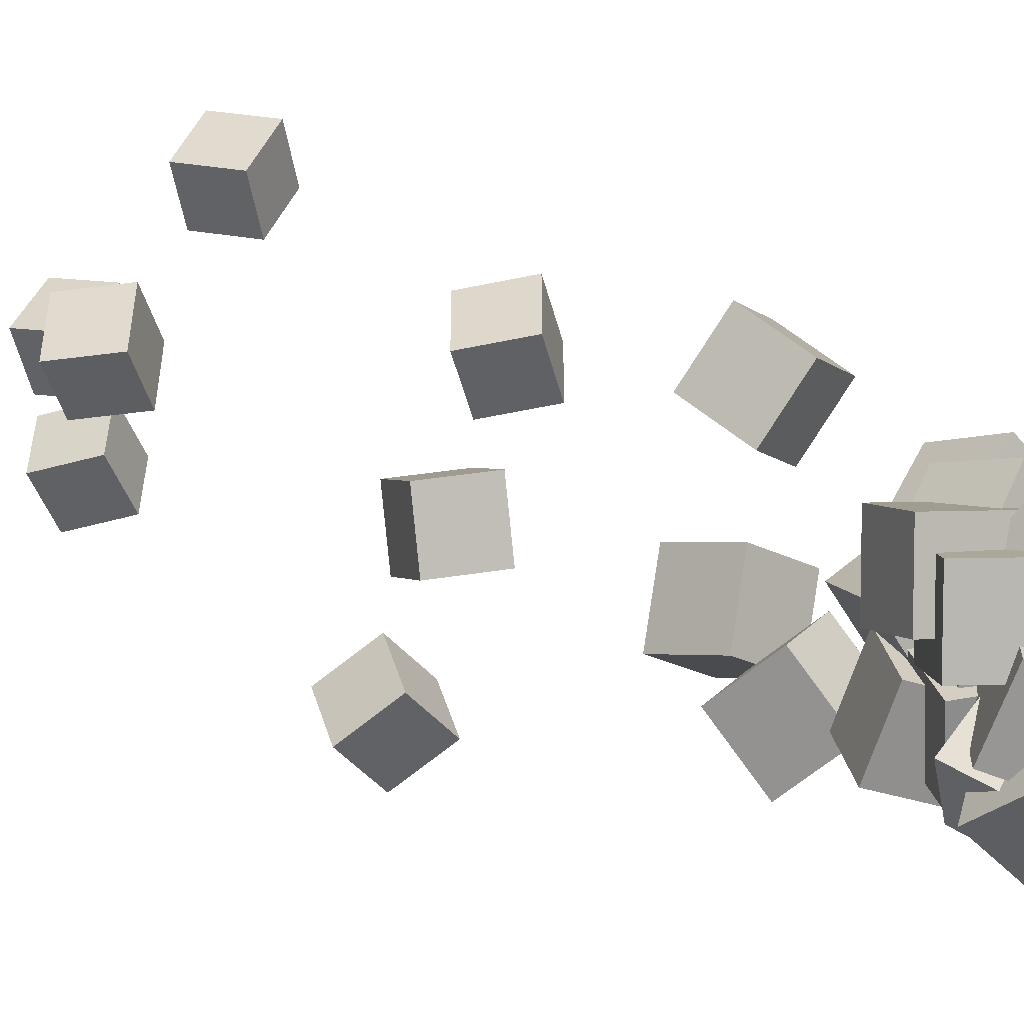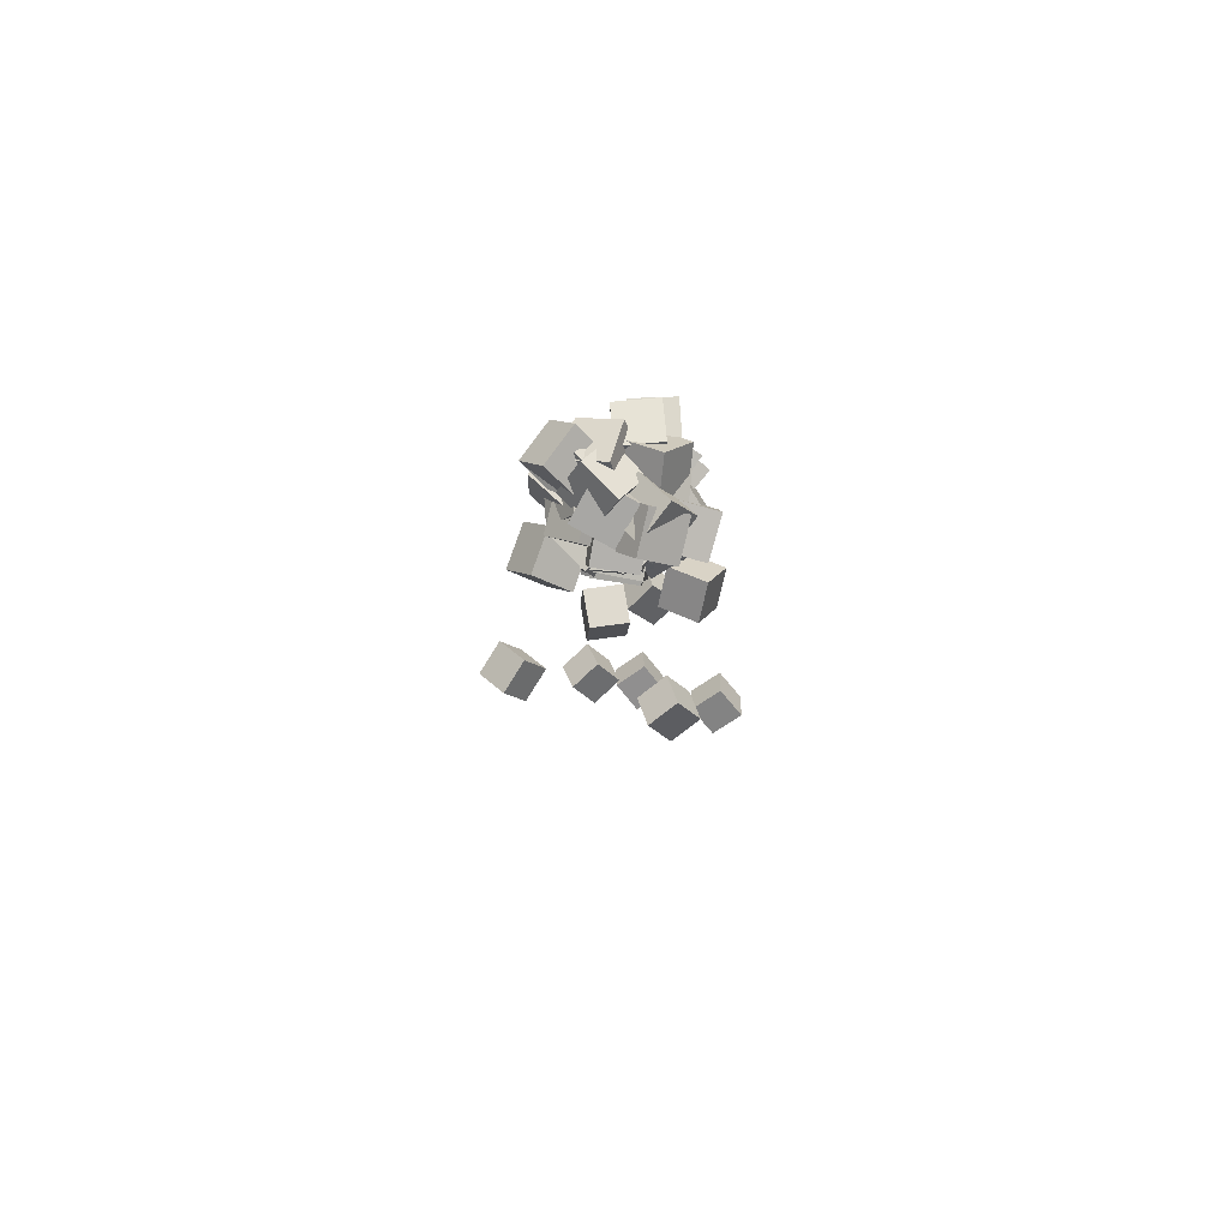
<metadata>
{"format":"obj","ext":"obj","renderer":"f3d","projection":"perspective","resolution":1024,"background":"white","views":[{"elev":7.3,"azim":154.3,"up":"+Z"},{"elev":78.8,"azim":-94.9,"up":"+Y"}]}
</metadata>
<code>
v 0.05309 0.1207 0.004727
v 0.04716 0.1649 0.07112
v -0.0315 0.1728 0.05884
v -0.02556 0.1286 -0.007559
v 0.03976 0.05448 0.04763
v -0.0389 0.06236 0.03535
v -0.04483 0.1066 0.1017
v 0.03382 0.09871 0.114
v 0.001055 0.1318 -0.02957
v -0.03257 0.2031 -0.04324
v -0.1023 0.1672 -0.05884
v -0.06872 0.09591 -0.04517
v -0.01898 0.1372 0.04769
v -0.08875 0.1013 0.0321
v -0.1224 0.1726 0.01843
v -0.0526 0.2085 0.03402
v -0.01074 0.1598 -0.01915
v 0.01552 0.2354 -0.01922
v -0.05786 0.2609 -0.03839
v -0.08411 0.1853 -0.03832
v -0.02883 0.1662 0.05852
v -0.1022 0.1917 0.03935
v -0.07594 0.2672 0.03928
v -0.00257 0.2417 0.05845
v 0.02375 0.136 -0.02972
v -0.02568 0.1961 -0.04842
v -0.08514 0.1437 -0.05945
v -0.03571 0.08367 -0.04075
v 0.003234 0.1431 0.04728
v -0.05623 0.09074 0.03625
v -0.1057 0.1508 0.01755
v -0.0462 0.2032 0.02858
v 0.03996 0.132 -0.03645
v 0.04192 0.2119 -0.03765
v -0.03732 0.2137 -0.04847
v -0.03928 0.1337 -0.04727
v 0.02917 0.1334 0.0428
v -0.05007 0.1352 0.03198
v -0.04811 0.2152 0.03079
v 0.03113 0.2134 0.04161
v -0.003917 0.1354 -0.02342
v -0.02363 0.2122 -0.03385
v -0.09758 0.1903 -0.05513
v -0.07787 0.1135 -0.04471
v -0.02721 0.1397 0.05299
v -0.1012 0.1179 0.0317
v -0.1209 0.1947 0.02127
v -0.04692 0.2166 0.04256
v 0.05378 0.0692 -0.005325
v 0.06381 0.1026 -0.07731
v -0.01528 0.1008 -0.0892
v -0.02531 0.06733 -0.01722
v 0.04712 0.1419 0.0275
v -0.03197 0.14 0.0156
v -0.02193 0.1734 -0.05638
v 0.05716 0.1753 -0.04448
v -0.02344 0.151 -0.02421
v 0.02669 0.2133 -0.02311
v -0.03431 0.2626 -0.03882
v -0.08443 0.2003 -0.03991
v -0.03635 0.16 0.05423
v -0.09734 0.2093 0.03853
v -0.04722 0.2716 0.03962
v 0.01378 0.2223 0.05532
v 0.01686 0.131 -0.04038
v -0.02959 0.1931 -0.06
v -0.09112 0.1434 -0.07182
v -0.04467 0.08126 -0.05221
v -0.004523 0.1392 0.03627
v -0.06605 0.08949 0.02444
v -0.1125 0.1516 0.004826
v -0.05097 0.2013 0.01665
v -0.007631 0.1429 -0.02762
v -0.009758 0.2223 -0.03705
v -0.08703 0.2178 -0.05728
v -0.0849 0.1384 -0.04785
v -0.02824 0.1515 0.0492
v -0.1055 0.147 0.02897
v -0.1076 0.2264 0.01954
v -0.03037 0.2309 0.03977
v 0.05858 0.1294 -0.02729
v 0.06309 0.2092 -0.03087
v -0.01577 0.2131 -0.04371
v -0.02028 0.1333 -0.04012
v 0.04596 0.1336 0.05159
v -0.03291 0.1375 0.03876
v -0.0284 0.2173 0.03517
v 0.05047 0.2134 0.04801
v 0.05336 0.2248 -0.005714
v 0.05539 0.1583 -0.05012
v -0.02458 0.1569 -0.05171
v -0.02661 0.2234 -0.007308
v 0.05391 0.2692 -0.07224
v -0.02606 0.2679 -0.07384
v -0.02402 0.2013 -0.1182
v 0.05595 0.2027 -0.1166
v 0.05507 0.1654 0.06011
v 0.0631 0.2167 -0.0008141
v -0.01538 0.2115 -0.01548
v -0.02341 0.1603 0.04544
v 0.04176 0.2267 0.1098
v -0.03671 0.2215 0.09517
v -0.02868 0.2728 0.03425
v 0.04979 0.2779 0.04892
v 0.02821 0.155 -0.01912
v 0.007479 0.2301 -0.03726
v -0.05919 0.2032 -0.07237
v -0.03845 0.1281 -0.05423
v -0.01085 0.161 0.05044
v -0.07751 0.1341 0.01533
v -0.09825 0.2092 -0.002814
v -0.03158 0.2361 0.0323
v 0.02993 0.1511 -0.02555
v 0.02158 0.2279 -0.04643
v -0.02719 0.2064 -0.1061
v -0.01884 0.1296 -0.0852
v -0.03294 0.1576 0.0235
v -0.08171 0.1361 -0.03615
v -0.09005 0.2129 -0.05703
v -0.04128 0.2344 0.002626
v 0.02765 0.1425 -0.004461
v 0.02972 0.2193 -0.02658
v 0.01017 0.1984 -0.1013
v 0.008106 0.1215 -0.07915
v -0.0499 0.1498 0.01377
v -0.06944 0.1288 -0.06092
v -0.06738 0.2057 -0.08303
v -0.04783 0.2267 -0.008342
v 0.01197 0.1502 -0.03581
v 0.009282 0.2279 -0.05481
v -0.04108 0.2115 -0.1148
v -0.0384 0.1338 -0.09576
v -0.05013 0.1602 0.01364
v -0.1005 0.1438 -0.04631
v -0.1032 0.2214 -0.06532
v -0.05282 0.2379 -0.005368
v -0.00935 0.142 -0.04796
v -0.01823 0.2208 -0.05835
v -0.0963 0.2102 -0.07222
v -0.08742 0.1314 -0.06183
v -0.0244 0.1506 0.03014
v -0.1025 0.14 0.01627
v -0.1113 0.2188 0.005875
v -0.03328 0.2294 0.01975
v -0.02915 0.133 -0.04207
v -0.03709 0.2126 -0.0436
v -0.109 0.2061 -0.009108
v -0.101 0.1265 -0.007581
v 0.005035 0.1378 0.0301
v -0.06686 0.1313 0.06459
v -0.0748 0.2109 0.06306
v -0.002907 0.2174 0.02857
v -0.041 0.152 -0.03569
v -0.0463 0.2318 -0.03483
v -0.1074 0.2272 0.01661
v -0.1021 0.1474 0.01575
v 0.01037 0.1547 0.02557
v -0.05072 0.1501 0.07701
v -0.05602 0.2299 0.07788
v 0.005078 0.2345 0.02644
v -0.02878 0.1481 -0.02601
v -0.03054 0.228 -0.02176
v -0.09727 0.2242 0.0222
v -0.09551 0.1443 0.01796
v 0.01532 0.1455 0.0407
v -0.05141 0.1417 0.08466
v -0.05318 0.2216 0.0889
v 0.01355 0.2254 0.04494
v -0.02313 0.1295 -0.008361
v -0.02356 0.2094 -0.00627
v -0.1002 0.2084 0.01667
v -0.09976 0.1285 0.01458
v -0.0001733 0.1276 0.06825
v -0.07681 0.1266 0.09119
v -0.07723 0.2065 0.09328
v -0.0005988 0.2076 0.07034
v -0.03464 0.1292 0.004613
v -0.02641 0.2067 -0.01344
v -0.0987 0.2216 0.01743
v -0.1069 0.1441 0.03548
v -0.001376 0.1423 0.07617
v -0.07367 0.1572 0.107
v -0.06543 0.2347 0.08899
v 0.006856 0.2198 0.05812
v -0.03725 0.1934 0.01287
v -0.02729 0.2617 -0.02743
v -0.08474 0.296 0.01647
v -0.0947 0.2276 0.05677
v 0.01753 0.2168 0.06624
v -0.03992 0.2511 0.1101
v -0.02997 0.3195 0.06984
v 0.02748 0.2852 0.02594
v -0.08274 0.1872 0.03365
v -0.07503 0.2347 -0.03027
v -0.1068 0.2954 0.01101
v -0.1145 0.248 0.07493
v -0.009714 0.2086 0.05835
v -0.04147 0.2694 0.09963
v -0.03376 0.3168 0.03571
v -0.002005 0.2561 -0.00557
v -0.08796 0.16 0.006394
v -0.0728 0.1777 -0.07014
v -0.1037 0.2507 -0.05941
v -0.1188 0.233 0.01713
v -0.01573 0.1875 0.02705
v -0.04659 0.2605 0.03779
v -0.03143 0.2782 -0.03875
v -0.0005666 0.2052 -0.04949
v -0.05069 0.1944 -0.008645
v -0.00792 0.2054 -0.07536
v -0.04171 0.2772 -0.08521
v -0.08448 0.2662 -0.0185
v 0.00787 0.2278 0.03439
v -0.02592 0.2997 0.02454
v 0.01685 0.3106 -0.04217
v 0.05064 0.2388 -0.03232
v -0.005379 0.2102 -0.001356
v 0.05542 0.2169 -0.05292
v 0.01107 0.265 -0.09897
v -0.04973 0.2583 -0.0474
v 0.02177 0.2738 0.0389
v -0.02257 0.3219 -0.007142
v 0.03822 0.3286 -0.05871
v 0.08257 0.2805 -0.01267
v 0.01845 0.1921 0.0001364
v 0.08233 0.1977 -0.0477
v 0.0387 0.238 -0.1013
v -0.02518 0.2324 -0.05345
v 0.03883 0.261 0.03535
v -0.004804 0.3013 -0.01824
v 0.05908 0.3069 -0.06607
v 0.1027 0.2666 -0.01248
v 0.03792 0.171 -0.05899
v 0.09647 0.1857 -0.1115
v 0.05572 0.2486 -0.1394
v -0.002837 0.2339 -0.08688
v 0.07412 0.2182 -0.005458
v 0.03336 0.2811 -0.03334
v 0.09192 0.2958 -0.08584
v 0.1327 0.2328 -0.05796
v 0.02365 0.2097 -0.102
v 0.06682 0.2564 -0.1506
v 0.03793 0.3213 -0.1139
v -0.005242 0.2747 -0.06535
v 0.08449 0.2075 -0.05015
v 0.0556 0.2724 -0.01345
v 0.09877 0.3191 -0.06203
v 0.1277 0.2541 -0.09873
v 0.01963 0.2215 -0.06737
v 0.05319 0.2912 -0.08767
v 0.03587 0.3206 -0.01531
v 0.002304 0.2509 0.004983
v 0.09015 0.1955 -0.03994
v 0.07283 0.2249 0.03242
v 0.1064 0.2946 0.01212
v 0.1237 0.2652 -0.06024
v 0.04449 0.2099 -0.005979
v 0.06879 0.2861 -0.007177
v 0.06879 0.2874 0.07281
v 0.04449 0.2112 0.07401
v 0.1207 0.1856 -0.005598
v 0.1207 0.1869 0.07439
v 0.145 0.2631 0.07319
v 0.145 0.2619 -0.006796
v 0.0672 0.1699 0.01401
v 0.07476 0.2494 0.01775
v 0.07213 0.2459 0.09763
v 0.06457 0.1664 0.09389
v 0.1468 0.1622 0.01629
v 0.1442 0.1587 0.09617
v 0.1517 0.2383 0.09991
v 0.1544 0.2418 0.02003
v 0.07269 0.1548 0.005309
v 0.04821 0.2303 0.01537
v 0.001224 0.207 0.07578
v 0.0257 0.1315 0.06572
v 0.1326 0.1674 0.05678
v 0.08564 0.1441 0.1172
v 0.06117 0.2196 0.1273
v 0.1082 0.2429 0.06683
v 0.06391 0.126 0.01414
v 0.04202 0.2018 0.02769
v -0.009759 0.1769 0.08335
v 0.01213 0.1011 0.0698
v 0.1208 0.1325 0.06999
v 0.06904 0.1076 0.1256
v 0.04716 0.1833 0.1392
v 0.09894 0.2082 0.08354
v 0.005814 0.07404 0.01129
v 0.015 0.1534 0.007997
v 0.06055 0.1509 0.07372
v 0.05136 0.0715 0.07701
v 0.07094 0.06462 -0.03421
v 0.1165 0.06207 0.03151
v 0.1257 0.1415 0.02822
v 0.08012 0.144 -0.0375
v 0.02475 0.1102 -0.01507
v 0.0442 0.1841 -0.03894
v 0.1203 0.1708 -0.01801
v 0.1008 0.09698 0.005862
v 0.04011 0.08246 -0.0885
v 0.1162 0.06919 -0.06757
v 0.1356 0.143 -0.09144
v 0.05956 0.1563 -0.1124
v 0.02192 0.1546 0.006962
v 0.03538 0.2296 -0.01738
v 0.1131 0.2128 -0.02622
v 0.09964 0.1378 -0.001877
v 0.00852 0.1324 -0.06873
v 0.08623 0.1156 -0.07757
v 0.09969 0.1906 -0.1019
v 0.02198 0.2074 -0.09307
v -0.05559 0.1486 0.0449
v -0.0794 0.225 0.04584
v -0.1057 0.2159 0.1208
v -0.08188 0.1395 0.1199
v 0.01611 0.1706 0.07271
v -0.01018 0.1615 0.1477
v -0.03399 0.2379 0.1487
v -0.007699 0.247 0.07365
v 0.0308 0.1291 0.02986
v 0.01464 0.2062 0.01564
v -0.05625 0.198 0.05179
v -0.04009 0.1209 0.06601
v 0.06416 0.149 0.09979
v -0.00673 0.1408 0.1359
v -0.02289 0.2179 0.1217
v 0.048 0.2261 0.08557
v 0.1102 0.2223 0.05183
v 0.0815 0.2794 0.003699
v 0.01629 0.2351 -0.01
v 0.04496 0.178 0.03813
v 0.07375 0.2566 0.1142
v 0.008543 0.2123 0.1005
v -0.02013 0.2694 0.05242
v 0.04508 0.3137 0.06612
v 0.09506 0.2093 0.004302
v 0.103 0.1876 -0.07227
v 0.08211 0.1128 -0.0532
v 0.07414 0.1345 0.02337
v 0.01826 0.2275 -0.008834
v -0.00266 0.1526 0.01024
v 0.005304 0.1309 -0.06634
v 0.02622 0.2057 -0.08541
v 0.026 0.1688 -0.04194
v 0.03382 0.226 -0.09732
v -0.04034 0.211 -0.1233
v -0.04816 0.1538 -0.06791
v -0.002959 0.2227 0.00962
v -0.07712 0.2077 -0.01635
v -0.0693 0.2649 -0.07174
v 0.004863 0.2799 -0.04576
v 0.03602 -0.112 -0.06531
v 0.1073 -0.08642 -0.03967
v 0.08594 -0.1023 0.03576
v 0.01461 -0.1279 0.01011
v 0.06525 -0.1861 -0.07265
v 0.04384 -0.202 0.00277
v 0.1152 -0.1764 0.02841
v 0.1366 -0.1605 -0.04701
v -0.01869 0.08436 -0.09205
v 0.003835 0.1306 -0.1533
v -0.06847 0.1219 -0.1864
v -0.09099 0.07569 -0.1252
v -0.04448 0.1491 -0.0527
v -0.1168 0.1404 -0.08582
v -0.09425 0.1866 -0.1471
v -0.02195 0.1953 -0.114
v 0.0433 0.2362 -0.02617
v 0.1027 0.2291 -0.07926
v 0.09195 0.1499 -0.08078
v 0.03252 0.1569 -0.02769
v -0.009164 0.2445 -0.08599
v -0.01994 0.1652 -0.08751
v 0.03949 0.1582 -0.1406
v 0.05026 0.2374 -0.1391
v 0.09694 -0.08363 -0.05105
v 0.1578 -0.03323 -0.06337
v 0.1198 -0.002768 -0.1268
v 0.0589 -0.05317 -0.1145
v 0.06167 -0.02948 -0.0039
v 0.02362 0.0009786 -0.06734
v 0.08451 0.05138 -0.07966
v 0.1226 0.02092 -0.01622
v -0.0258 -0.3621 0.09719
v 0.03402 -0.3131 0.1176
v -0.00224 -0.2529 0.07941
v -0.06206 -0.3019 0.05895
v -0.06462 -0.3428 0.1644
v -0.1009 -0.2826 0.1262
v -0.04106 -0.2336 0.1466
v -0.004805 -0.2938 0.1849
v -0.02612 -0.7631 -0.06914
v 0.05312 -0.7722 -0.07534
v 0.06283 -0.6932 -0.06793
v -0.01641 -0.684 -0.06173
v -0.02084 -0.7712 0.01027
v -0.01113 -0.6921 0.01768
v 0.0681 -0.7012 0.01149
v 0.05839 -0.7803 0.004076
v -0.2093 -0.9873 0.0869
v -0.1442 -1.031 0.07119
v -0.1157 -0.9721 0.02518
v -0.1809 -0.9283 0.04089
v -0.1726 -0.9554 0.1504
v -0.1442 -0.8965 0.1044
v -0.07903 -0.9402 0.08871
v -0.1075 -0.9991 0.1347
v -0.09708 -1.008 -0.2046
v -0.04584 -1.045 -0.2534
v -0.03622 -0.9773 -0.2951
v -0.08745 -0.94 -0.2463
v -0.0364 -0.9868 -0.1568
v -0.02677 -0.9192 -0.1985
v 0.02446 -0.9565 -0.2472
v 0.01484 -1.024 -0.2056
v 0.07725 -1.202 0.08146
v 0.1397 -1.251 0.07093
v 0.1692 -1.202 0.01557
v 0.1068 -1.153 0.0261
v 0.1176 -1.163 0.1382
v 0.1471 -1.113 0.08288
v 0.2096 -1.162 0.07235
v 0.1801 -1.212 0.1277
v -0.1428 -1.41 0.1989
v -0.09177 -1.471 0.2052
v -0.03841 -1.432 0.1609
v -0.08941 -1.37 0.1546
v -0.1119 -1.378 0.2652
v -0.05857 -1.338 0.2209
v -0.007564 -1.399 0.2272
v -0.06093 -1.439 0.2715
v -0.03337 -1.523 -0.06053
v 0.02495 -1.574 -0.08053
v 0.05747 -1.519 -0.1278
v -0.0008422 -1.468 -0.1078
v 0.01069 -1.497 0.0008307
v 0.04322 -1.441 -0.04644
v 0.1015 -1.492 -0.06644
v 0.06901 -1.548 -0.01917
v -0.0489 -1.574 0.03698
v -0.00187 -1.638 0.03872
v 0.05319 -1.599 -0.004386
v 0.006157 -1.535 -0.006128
v -0.01489 -1.547 0.1043
v 0.04017 -1.508 0.06124
v 0.0872 -1.573 0.06299
v 0.03214 -1.612 0.1061
o group1943491169
g mesh1943491169
f 4 3 2 1
f 8 7 6 5
f 2 8 5 1
f 6 7 3 4
f 5 6 4 1
f 3 7 8 2
o group1685234004
g mesh1685234004
f 12 11 10 9
f 16 15 14 13
f 10 16 13 9
f 14 15 11 12
f 13 14 12 9
f 11 15 16 10
o group243273711
g mesh243273711
f 20 19 18 17
f 24 23 22 21
f 18 24 21 17
f 22 23 19 20
f 21 22 20 17
f 19 23 24 18
o group1706193527
g mesh1706193527
f 28 27 26 25
f 32 31 30 29
f 26 32 29 25
f 30 31 27 28
f 29 30 28 25
f 27 31 32 26
o group531226905
g mesh531226905
f 36 35 34 33
f 40 39 38 37
f 34 40 37 33
f 38 39 35 36
f 37 38 36 33
f 35 39 40 34
o group1420009665
g mesh1420009665
f 44 43 42 41
f 48 47 46 45
f 42 48 45 41
f 46 47 43 44
f 45 46 44 41
f 43 47 48 42
o group433948619
g mesh433948619
f 52 51 50 49
f 56 55 54 53
f 50 56 53 49
f 54 55 51 52
f 53 54 52 49
f 51 55 56 50
o group108871347
g mesh108871347
f 60 59 58 57
f 64 63 62 61
f 58 64 61 57
f 62 63 59 60
f 61 62 60 57
f 59 63 64 58
o group1575843299
g mesh1575843299
f 68 67 66 65
f 72 71 70 69
f 66 72 69 65
f 70 71 67 68
f 69 70 68 65
f 67 71 72 66
o group2019710510
g mesh2019710510
f 76 75 74 73
f 80 79 78 77
f 74 80 77 73
f 78 79 75 76
f 77 78 76 73
f 75 79 80 74
o group2078715899
g mesh2078715899
f 84 83 82 81
f 88 87 86 85
f 82 88 85 81
f 86 87 83 84
f 85 86 84 81
f 83 87 88 82
o group1850602002
g mesh1850602002
f 92 91 90 89
f 96 95 94 93
f 90 96 93 89
f 94 95 91 92
f 93 94 92 89
f 91 95 96 90
o group791881160
g mesh791881160
f 100 99 98 97
f 104 103 102 101
f 98 104 101 97
f 102 103 99 100
f 101 102 100 97
f 99 103 104 98
o group1042031229
g mesh1042031229
f 108 107 106 105
f 112 111 110 109
f 106 112 109 105
f 110 111 107 108
f 109 110 108 105
f 107 111 112 106
o group2016052108
g mesh2016052108
f 116 115 114 113
f 120 119 118 117
f 114 120 117 113
f 118 119 115 116
f 117 118 116 113
f 115 119 120 114
o group406466741
g mesh406466741
f 124 123 122 121
f 128 127 126 125
f 122 128 125 121
f 126 127 123 124
f 125 126 124 121
f 123 127 128 122
o group1990961790
g mesh1990961790
f 132 131 130 129
f 136 135 134 133
f 130 136 133 129
f 134 135 131 132
f 133 134 132 129
f 131 135 136 130
o group1325851871
g mesh1325851871
f 140 139 138 137
f 144 143 142 141
f 138 144 141 137
f 142 143 139 140
f 141 142 140 137
f 139 143 144 138
o group584213321
g mesh584213321
f 148 147 146 145
f 152 151 150 149
f 146 152 149 145
f 150 151 147 148
f 149 150 148 145
f 147 151 152 146
o group1823942195
g mesh1823942195
f 156 155 154 153
f 160 159 158 157
f 154 160 157 153
f 158 159 155 156
f 157 158 156 153
f 155 159 160 154
o group1943692393
g mesh1943692393
f 164 163 162 161
f 168 167 166 165
f 162 168 165 161
f 166 167 163 164
f 165 166 164 161
f 163 167 168 162
o group1057763530
g mesh1057763530
f 172 171 170 169
f 176 175 174 173
f 170 176 173 169
f 174 175 171 172
f 173 174 172 169
f 171 175 176 170
o group628196770
g mesh628196770
f 180 179 178 177
f 184 183 182 181
f 178 184 181 177
f 182 183 179 180
f 181 182 180 177
f 179 183 184 178
o group998536608
g mesh998536608
f 188 187 186 185
f 192 191 190 189
f 186 192 189 185
f 190 191 187 188
f 189 190 188 185
f 187 191 192 186
o group815153430
g mesh815153430
f 196 195 194 193
f 200 199 198 197
f 194 200 197 193
f 198 199 195 196
f 197 198 196 193
f 195 199 200 194
o group1723732053
g mesh1723732053
f 204 203 202 201
f 208 207 206 205
f 202 208 205 201
f 206 207 203 204
f 205 206 204 201
f 203 207 208 202
o group794378664
g mesh794378664
f 212 211 210 209
f 216 215 214 213
f 210 216 213 209
f 214 215 211 212
f 213 214 212 209
f 211 215 216 210
o group871643245
g mesh871643245
f 220 219 218 217
f 224 223 222 221
f 218 224 221 217
f 222 223 219 220
f 221 222 220 217
f 219 223 224 218
o group1790653637
g mesh1790653637
f 228 227 226 225
f 232 231 230 229
f 226 232 229 225
f 230 231 227 228
f 229 230 228 225
f 227 231 232 226
o group2145708538
g mesh2145708538
f 236 235 234 233
f 240 239 238 237
f 234 240 237 233
f 238 239 235 236
f 237 238 236 233
f 235 239 240 234
o group212769022
g mesh212769022
f 244 243 242 241
f 248 247 246 245
f 242 248 245 241
f 246 247 243 244
f 245 246 244 241
f 243 247 248 242
o group366351293
g mesh366351293
f 252 251 250 249
f 256 255 254 253
f 250 256 253 249
f 254 255 251 252
f 253 254 252 249
f 251 255 256 250
o group1231553451
g mesh1231553451
f 260 259 258 257
f 264 263 262 261
f 258 264 261 257
f 262 263 259 260
f 261 262 260 257
f 259 263 264 258
o group1118446009
g mesh1118446009
f 268 267 266 265
f 272 271 270 269
f 266 272 269 265
f 270 271 267 268
f 269 270 268 265
f 267 271 272 266
o group1544030247
g mesh1544030247
f 276 275 274 273
f 280 279 278 277
f 274 280 277 273
f 278 279 275 276
f 277 278 276 273
f 275 279 280 274
o group51014706
g mesh51014706
f 284 283 282 281
f 288 287 286 285
f 282 288 285 281
f 286 287 283 284
f 285 286 284 281
f 283 287 288 282
o group552786045
g mesh552786045
f 292 291 290 289
f 296 295 294 293
f 290 296 293 289
f 294 295 291 292
f 293 294 292 289
f 291 295 296 290
o group838396874
g mesh838396874
f 300 299 298 297
f 304 303 302 301
f 298 304 301 297
f 302 303 299 300
f 301 302 300 297
f 299 303 304 298
o group1958075948
g mesh1958075948
f 308 307 306 305
f 312 311 310 309
f 306 312 309 305
f 310 311 307 308
f 309 310 308 305
f 307 311 312 306
o group2105645914
g mesh2105645914
f 316 315 314 313
f 320 319 318 317
f 314 320 317 313
f 318 319 315 316
f 317 318 316 313
f 315 319 320 314
o group1659248105
g mesh1659248105
f 324 323 322 321
f 328 327 326 325
f 322 328 325 321
f 326 327 323 324
f 325 326 324 321
f 323 327 328 322
o group1515532745
g mesh1515532745
f 332 331 330 329
f 336 335 334 333
f 330 336 333 329
f 334 335 331 332
f 333 334 332 329
f 331 335 336 330
o group1516642883
g mesh1516642883
f 340 339 338 337
f 344 343 342 341
f 338 344 341 337
f 342 343 339 340
f 341 342 340 337
f 339 343 344 338
o group977165154
g mesh977165154
f 348 347 346 345
f 352 351 350 349
f 346 352 349 345
f 350 351 347 348
f 349 350 348 345
f 347 351 352 346
o group790092372
g mesh790092372
f 356 355 354 353
f 360 359 358 357
f 354 360 357 353
f 358 359 355 356
f 357 358 356 353
f 355 359 360 354
o group1504581433
g mesh1504581433
f 364 363 362 361
f 368 367 366 365
f 362 368 365 361
f 366 367 363 364
f 365 366 364 361
f 363 367 368 362
o group1509356343
g mesh1509356343
f 372 371 370 369
f 376 375 374 373
f 370 376 373 369
f 374 375 371 372
f 373 374 372 369
f 371 375 376 370
o group913292117
g mesh913292117
f 380 379 378 377
f 384 383 382 381
f 378 384 381 377
f 382 383 379 380
f 381 382 380 377
f 379 383 384 378
o group2009637556
g mesh2009637556
f 388 387 386 385
f 392 391 390 389
f 386 392 389 385
f 390 391 387 388
f 389 390 388 385
f 387 391 392 386
o group1127289808
g mesh1127289808
f 396 395 394 393
f 400 399 398 397
f 394 400 397 393
f 398 399 395 396
f 397 398 396 393
f 395 399 400 394
o group131036481
g mesh131036481
f 404 403 402 401
f 408 407 406 405
f 402 408 405 401
f 406 407 403 404
f 405 406 404 401
f 403 407 408 402
o group613024347
g mesh613024347
f 412 411 410 409
f 416 415 414 413
f 410 416 413 409
f 414 415 411 412
f 413 414 412 409
f 411 415 416 410
o group1747335833
g mesh1747335833
f 420 419 418 417
f 424 423 422 421
f 418 424 421 417
f 422 423 419 420
f 421 422 420 417
f 419 423 424 418
o group551606423
g mesh551606423
f 428 427 426 425
f 432 431 430 429
f 426 432 429 425
f 430 431 427 428
f 429 430 428 425
f 427 431 432 426
o group858102370
g mesh858102370
f 436 435 434 433
f 440 439 438 437
f 434 440 437 433
f 438 439 435 436
f 437 438 436 433
f 435 439 440 434
o group1905517945
g mesh1905517945
f 444 443 442 441
f 448 447 446 445
f 442 448 445 441
f 446 447 443 444
f 445 446 444 441
f 443 447 448 442

</code>
